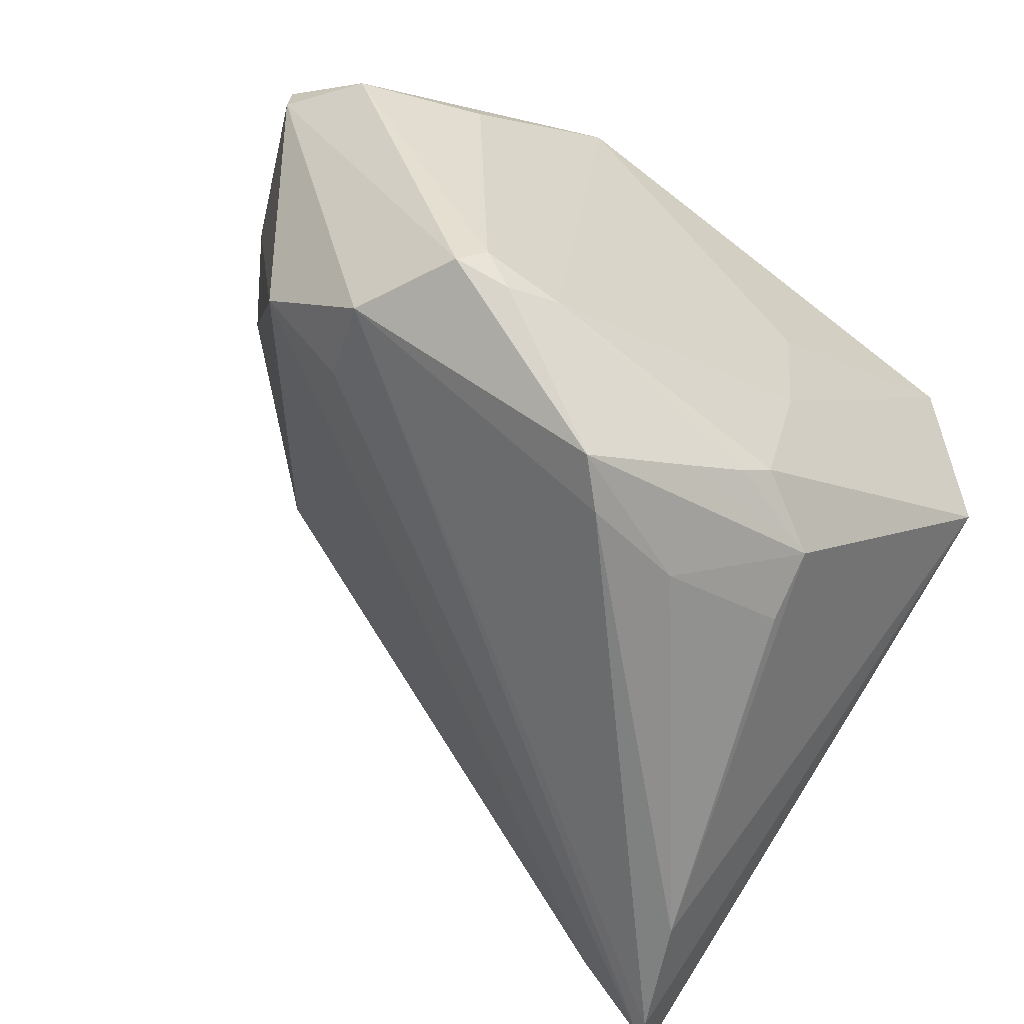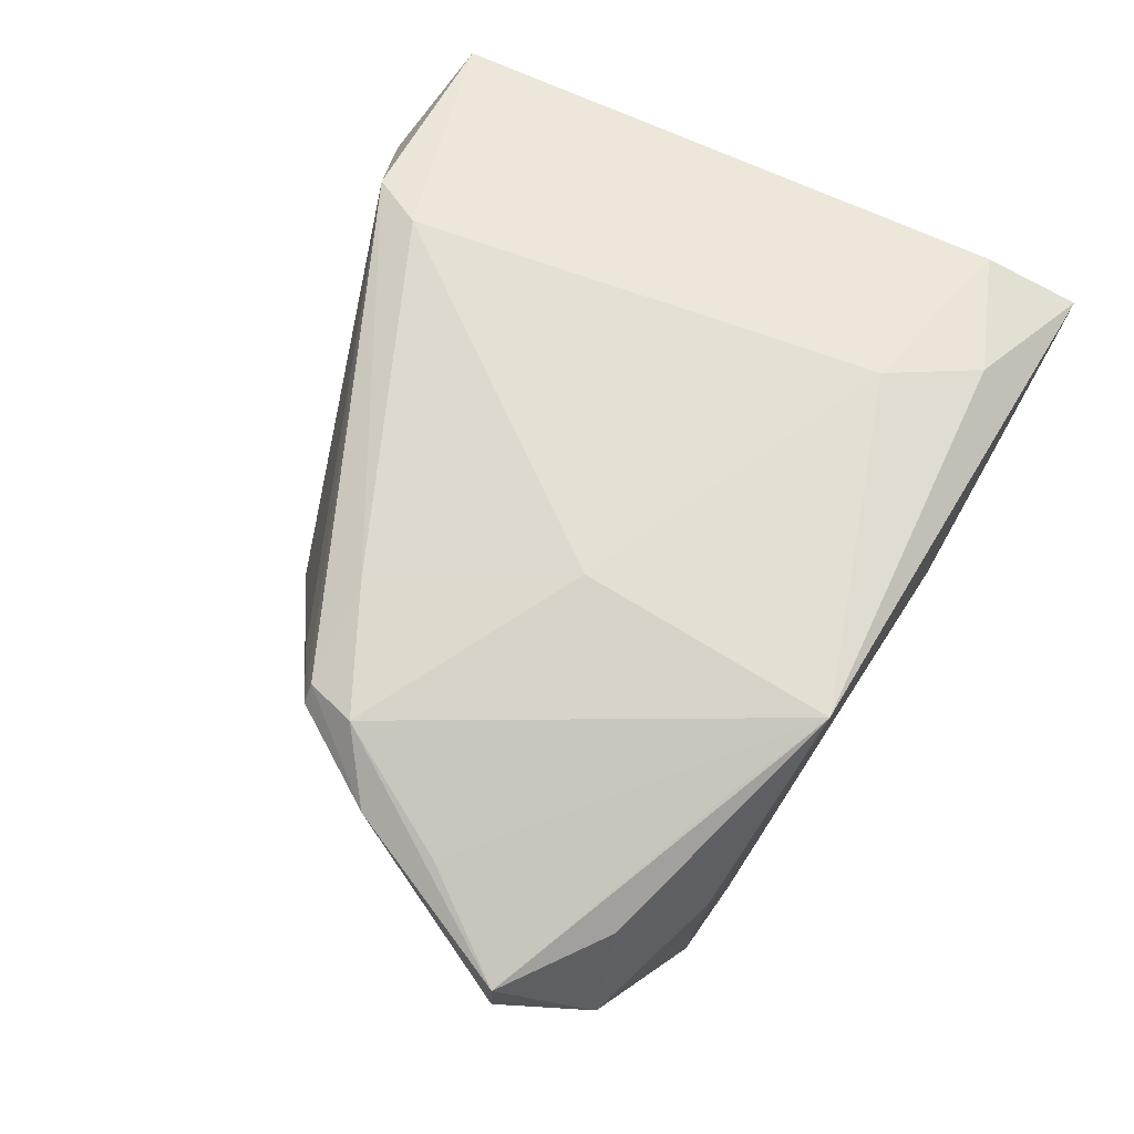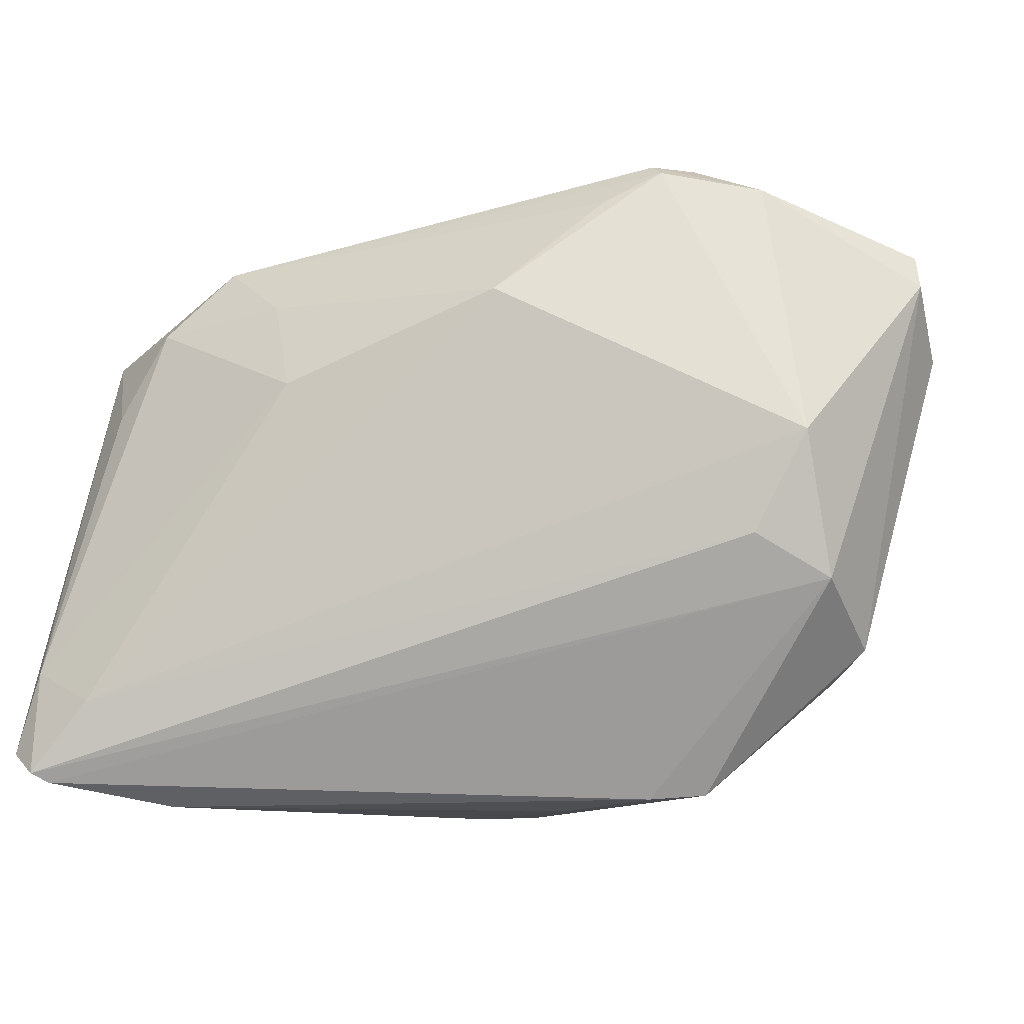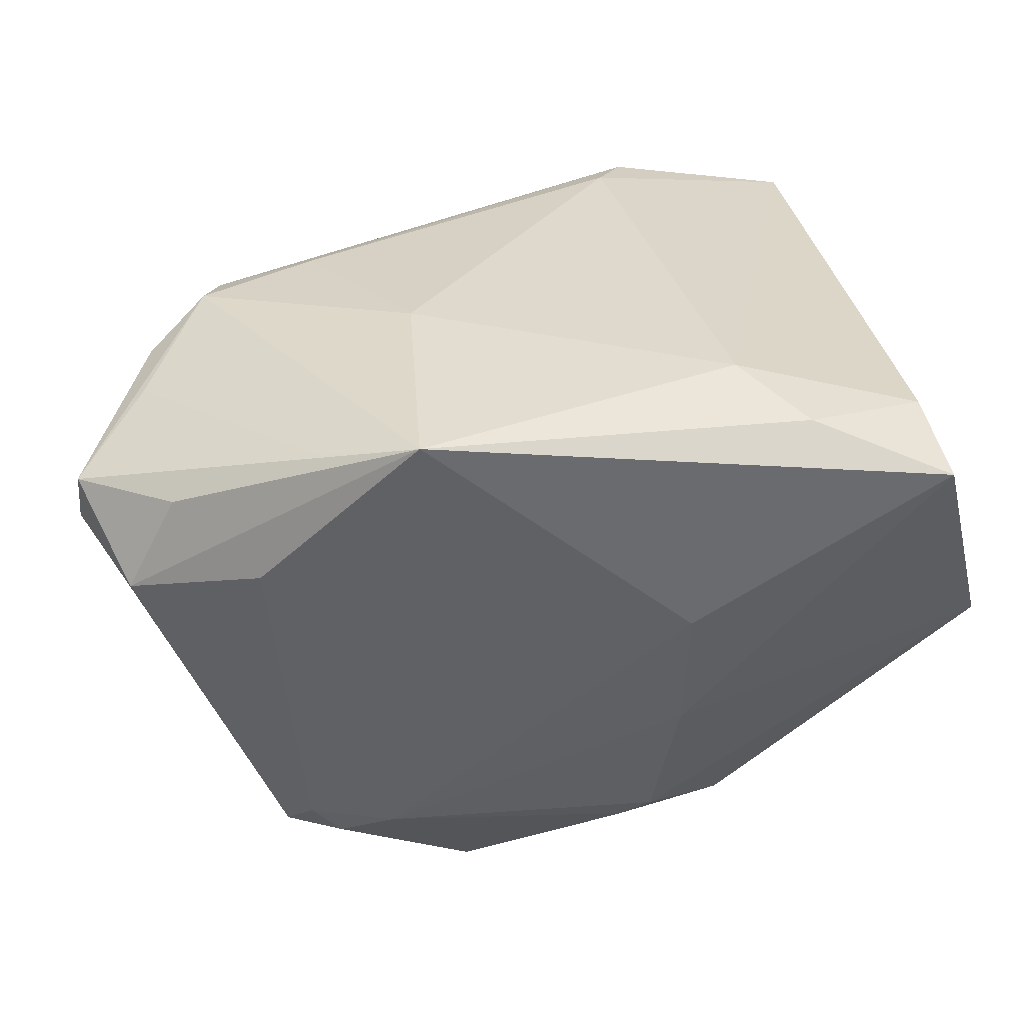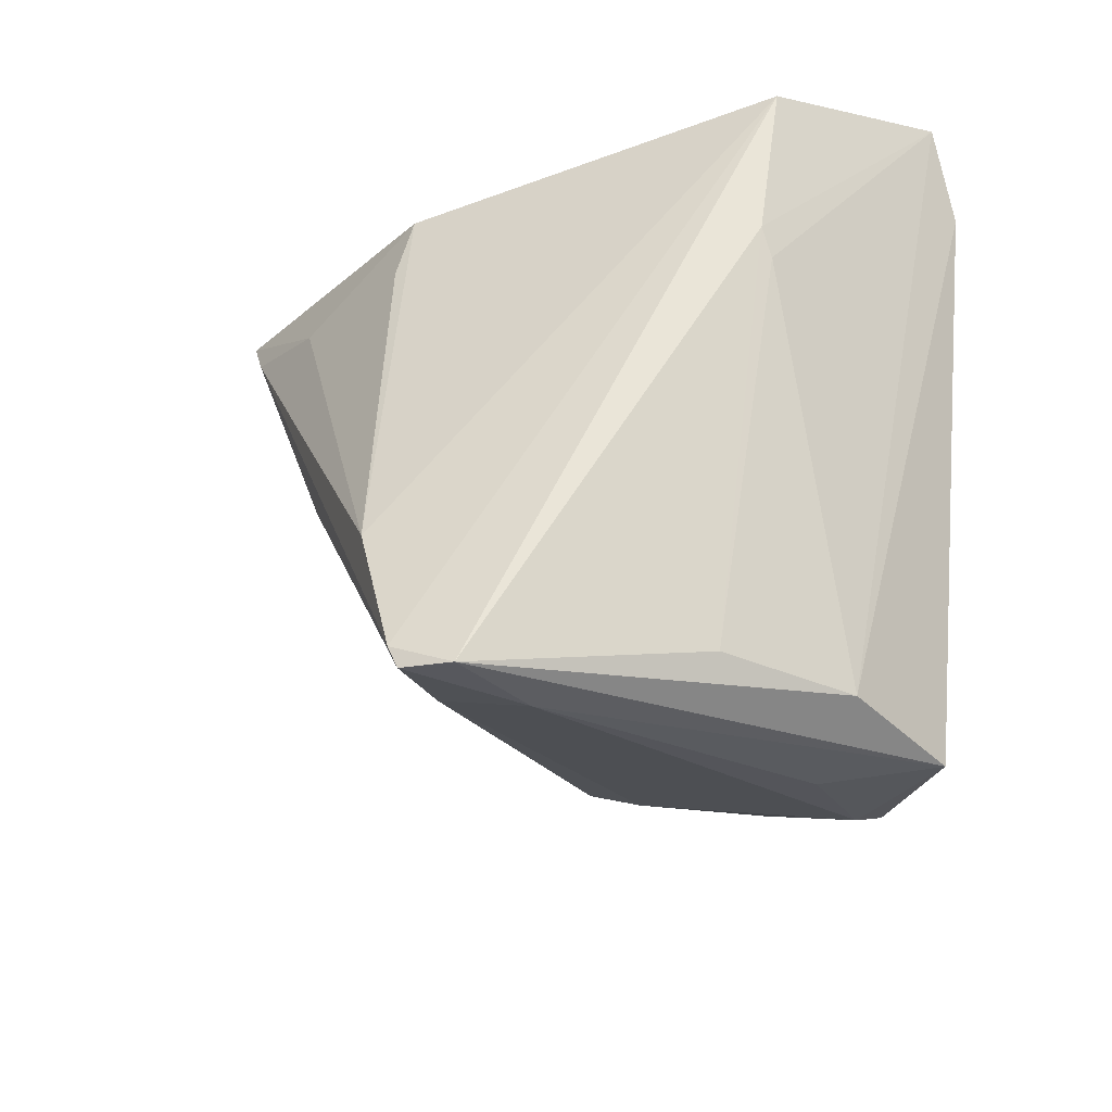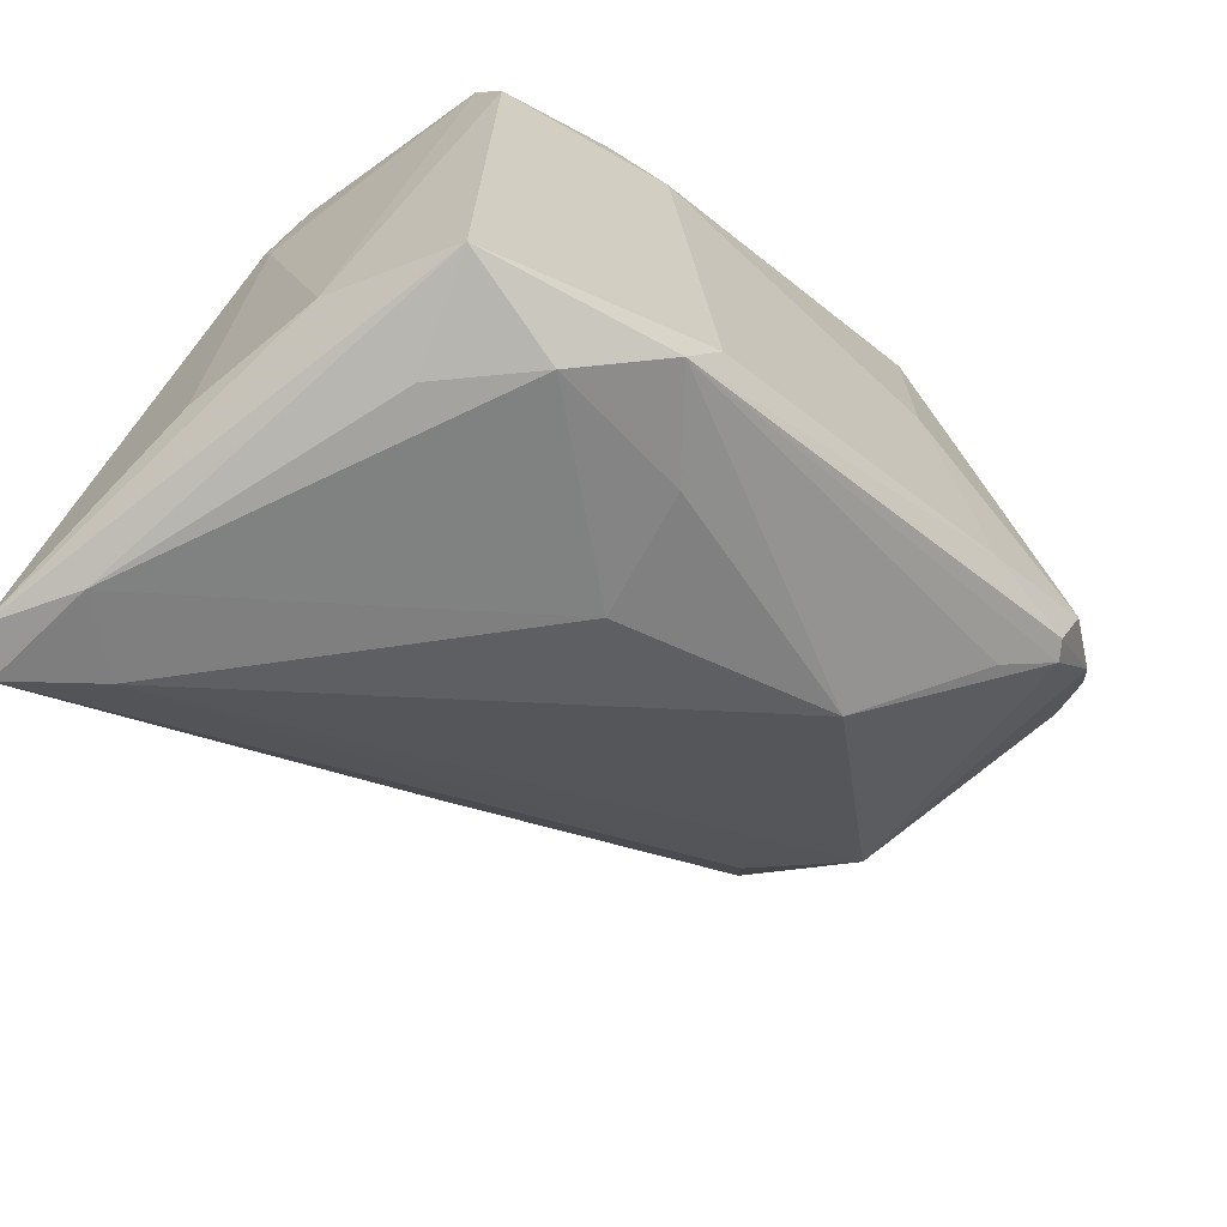
<metadata>
{"format":"obj","ext":"obj","renderer":"f3d","projection":"perspective","resolution":1024,"background":"white","views":[{"elev":-62.9,"azim":143.0,"up":"+Z"},{"elev":67.1,"azim":120.3,"up":"+Z"},{"elev":-36.5,"azim":46.1,"up":"+Z"},{"elev":35.2,"azim":173.8,"up":"+Z"},{"elev":-24.3,"azim":-110.8,"up":"+Y"},{"elev":-71.9,"azim":-40.3,"up":"+Y"}]}
</metadata>
<code>
v -0.03737 -0.03869 -0.03595
v -0.007785 0.03137 0.004656
v 0.04299 -0.007243 0.02636
v 0.04265 -0.01302 0.02248
v 0.02515 0.02737 -0.02433
v 0.04974 0.006003 0.02233
v 0.03712 0.02497 -0.02503
v -0.02575 -0.03992 0.009679
v 0.04124 -0.0129 0.0245
v 0.03102 0.02736 0.0266
v -0.01992 0.02802 0.02776
v -0.04012 0.02764 0.001437
v -0.03644 -0.03483 0.008787
v -0.03002 -0.03805 0.02141
v 0.04659 0.02385 0.01951
v 0.03102 0.02614 -0.02645
v -0.01336 0.01957 0.02974
v -0.03282 0.0225 0.02562
v 0.01601 0.01978 -0.03776
v -0.03614 -0.04003 -0.02324
v -0.02993 -0.02322 -0.03747
v -0.01551 0.01376 -0.03081
v -0.007563 0.0295 -0.009927
v 0.03691 -0.0169 0.0191
v 0.01128 0.01514 -0.03819
v 0.03879 0.004106 -0.01938
v -0.001519 -0.03495 0.01594
v 0.05184 0.025 0.009806
v -0.001885 0.02512 -0.02818
v 0.02655 -0.02492 0.007197
v -0.009263 -0.03638 0.02554
v -0.03443 0.03207 0.02256
v 0.04802 0.003384 -0.01014
v 0.05709 0.01641 0.01349
v 0.04918 -0.002392 0.02226
v -0.006083 -0.0305 0.02714
v -0.04137 0.01085 -0.001519
v 0.04206 0.01313 -0.02295
v 0.05686 0.01647 0.01818
v 0.03052 -0.01379 0.02662
v -0.03663 -0.03649 -0.03667
v 0.03792 0.02953 0.01312
v -0.005172 0.02621 -0.02575
v 0.02004 0.005081 0.02974
v -0.01385 0.02135 -0.02838
v 0.03433 0.02682 -0.02249
v -0.041 -0.03891 -0.03199
v 0.02104 0.03207 0.02974
v 0.001165 -0.03448 0.002619
v -0.04107 0.007751 -0.0003777
v -0.03909 -0.03352 -0.006306
v -0.0007707 0.01299 -0.03581
v 0.004521 0.02319 -0.03168
v -0.02878 -0.03777 -0.02946
v -0.01745 -0.03999 0.0182
f 42 48 28
f 42 5 48
f 48 5 2
f 54 33 30
f 28 48 15
f 15 39 28
f 48 39 15
f 28 39 34
f 34 7 28
f 34 35 33
f 34 39 35
f 46 42 28
f 28 7 46
f 5 42 46
f 47 14 13
f 48 2 32
f 45 12 43
f 10 39 48
f 48 6 10
f 10 6 39
f 38 34 33
f 7 34 38
f 48 32 11
f 24 31 30
f 31 9 40
f 20 14 47
f 20 8 14
f 47 1 20
f 1 54 20
f 5 46 16
f 16 46 7
f 37 12 47
f 37 32 12
f 23 2 5
f 5 43 23
f 23 32 2
f 12 32 23
f 23 43 12
f 26 38 33
f 1 38 26
f 33 54 26
f 26 54 1
f 17 44 48
f 48 11 17
f 4 9 31
f 31 24 4
f 33 35 4
f 35 9 4
f 30 33 4
f 4 24 30
f 36 40 44
f 31 40 36
f 44 17 36
f 14 31 36
f 36 17 14
f 44 40 3
f 3 40 9
f 48 44 3
f 3 6 48
f 3 9 35
f 35 39 3
f 39 6 3
f 49 54 30
f 49 20 54
f 29 43 5
f 45 43 29
f 47 13 51
f 51 37 47
f 13 32 50
f 32 37 50
f 50 51 13
f 37 51 50
f 14 17 18
f 18 17 11
f 18 11 32
f 18 13 14
f 18 32 13
f 30 31 27
f 27 49 30
f 8 20 55
f 20 49 55
f 49 27 55
f 14 8 55
f 55 27 31
f 55 31 14
f 5 16 19
f 19 16 7
f 7 38 19
f 21 12 45
f 45 29 53
f 53 19 45
f 53 29 5
f 5 19 53
f 45 19 52
f 25 19 38
f 25 52 19
f 21 52 25
f 22 21 45
f 45 52 22
f 22 52 21
f 21 25 41
f 41 1 47
f 41 38 1
f 41 25 38
f 47 12 41
f 12 21 41

</code>
